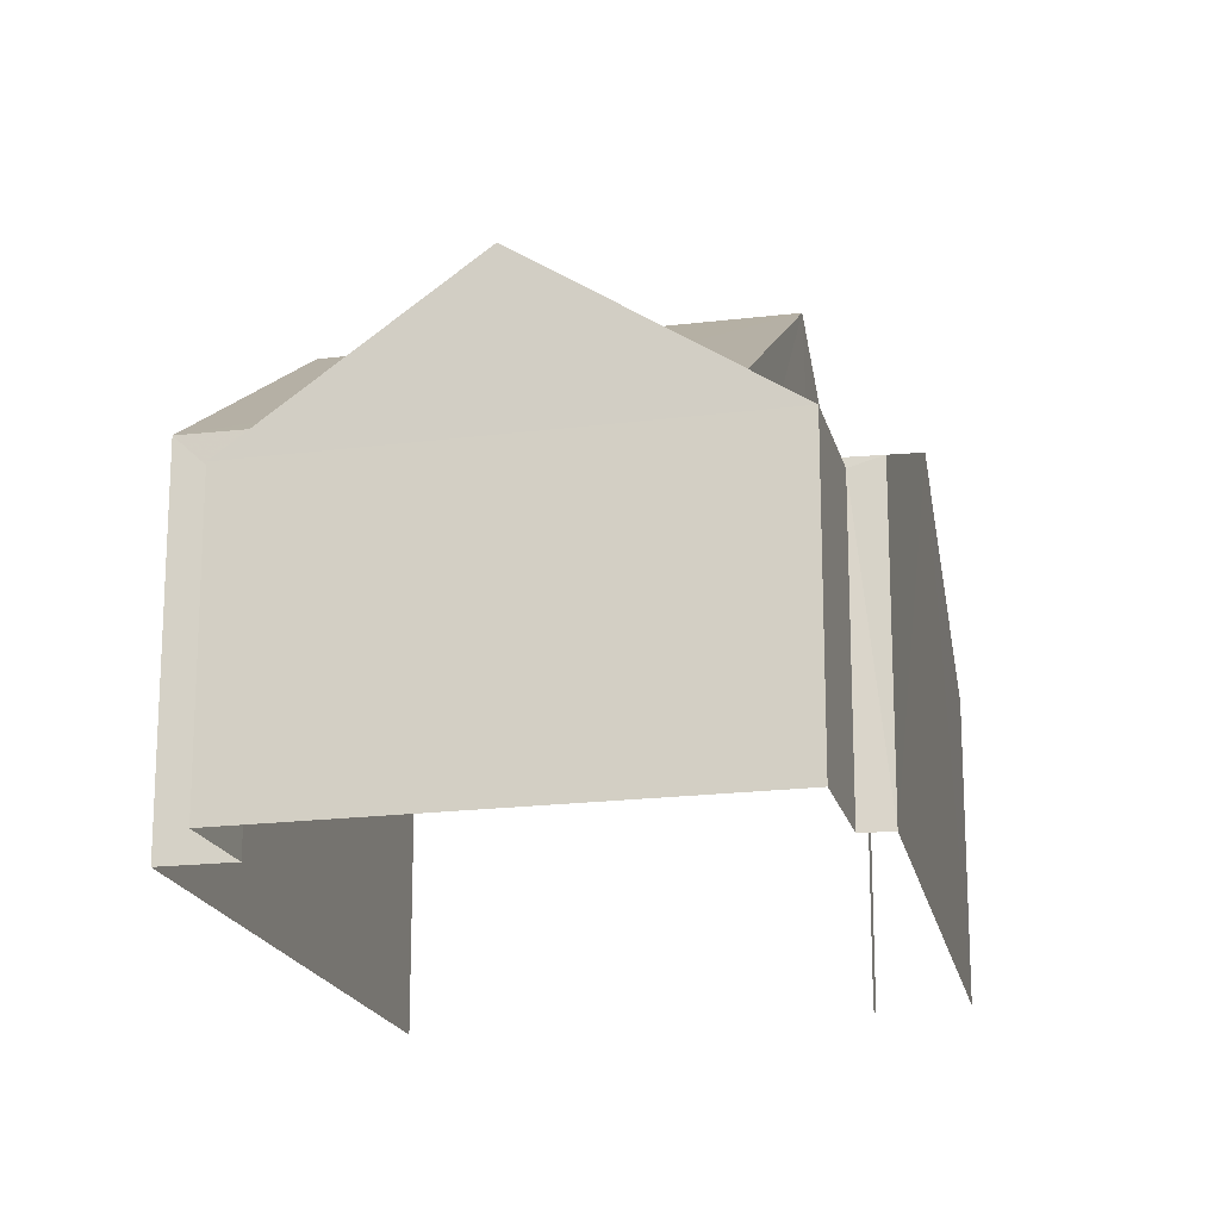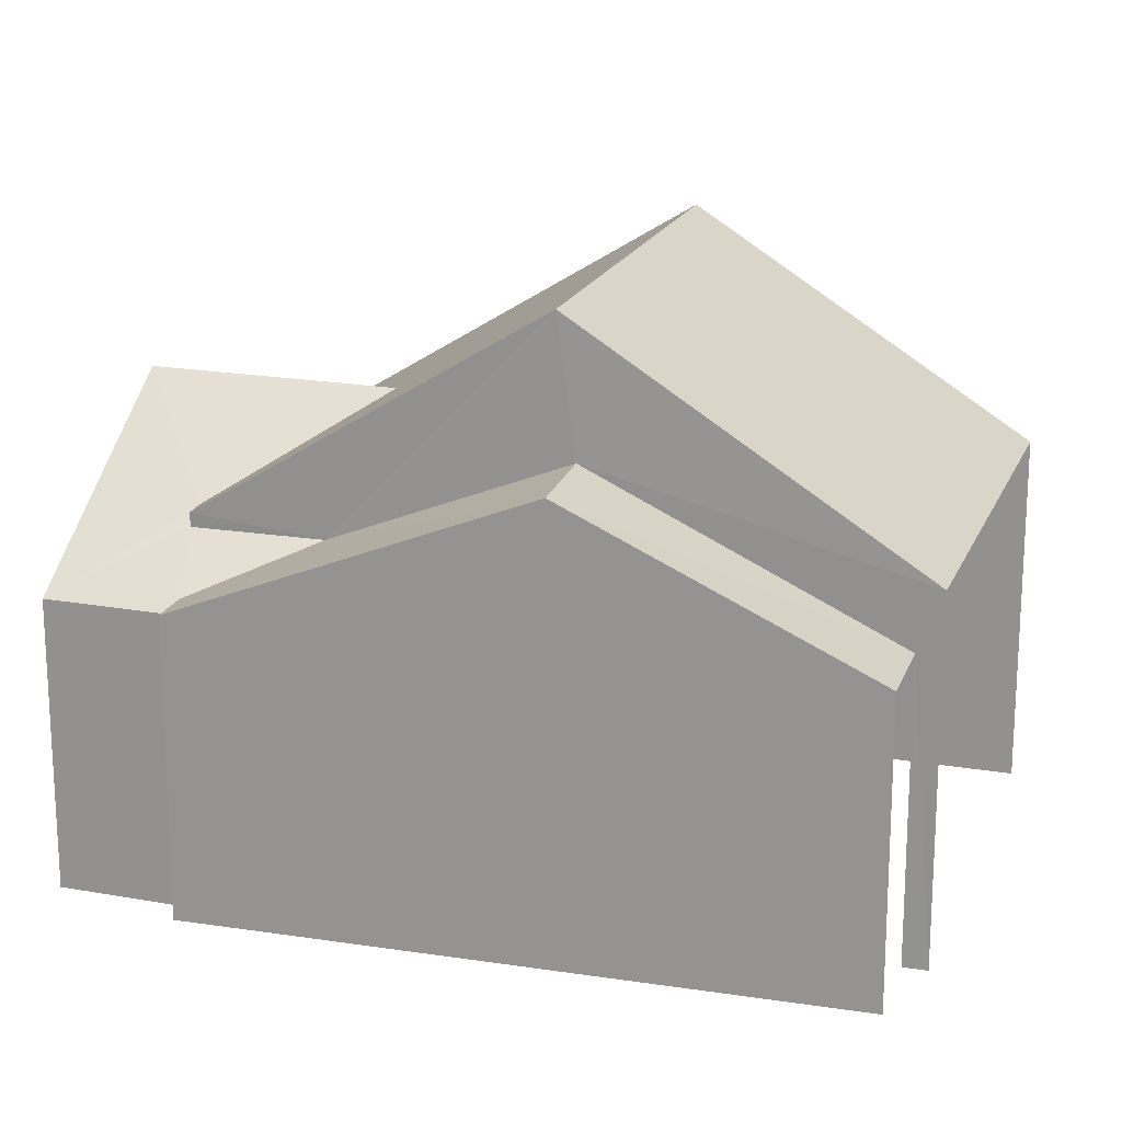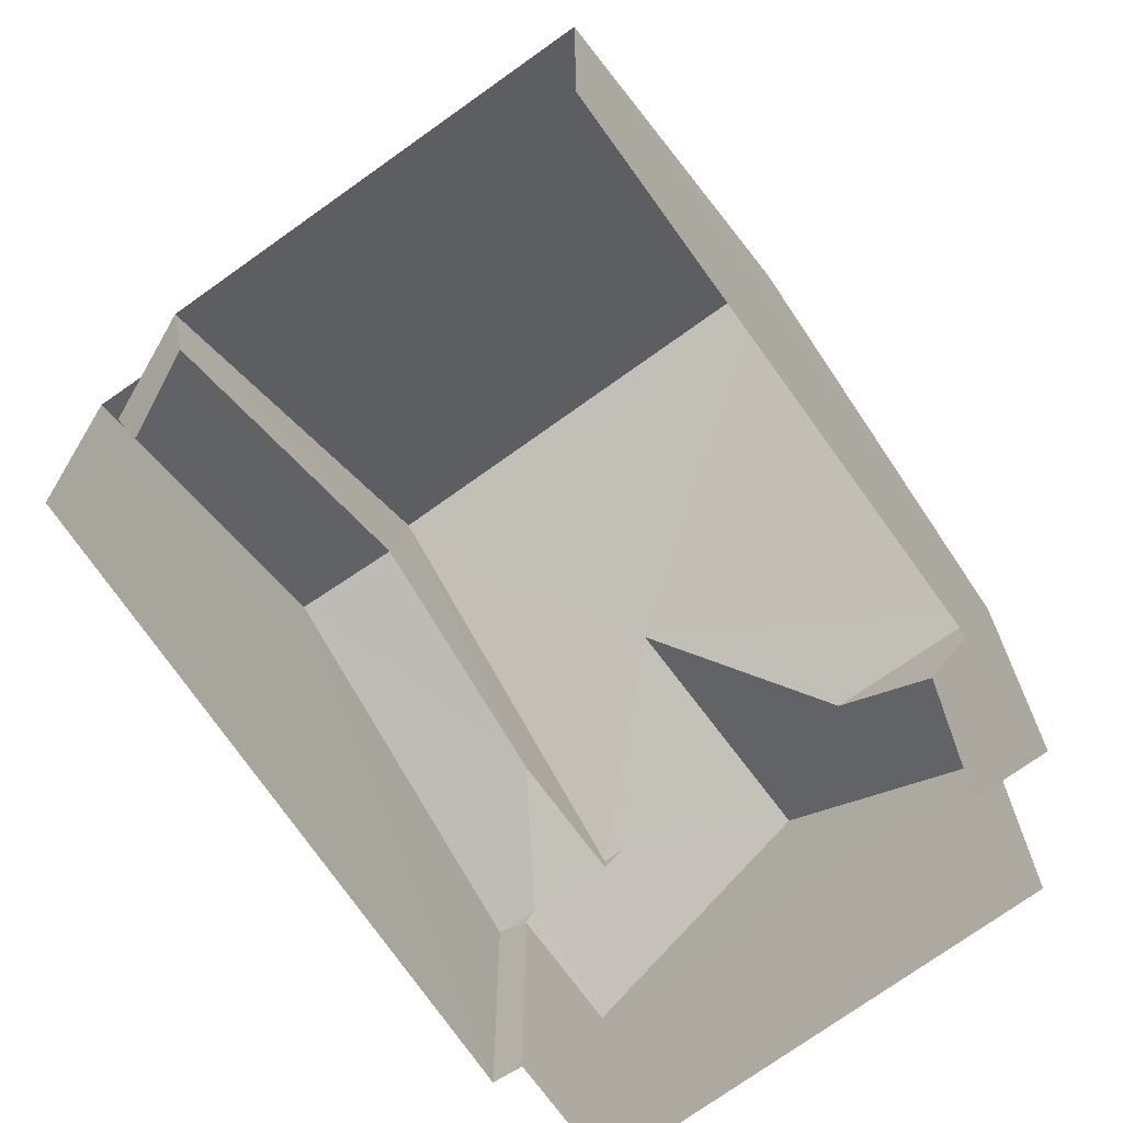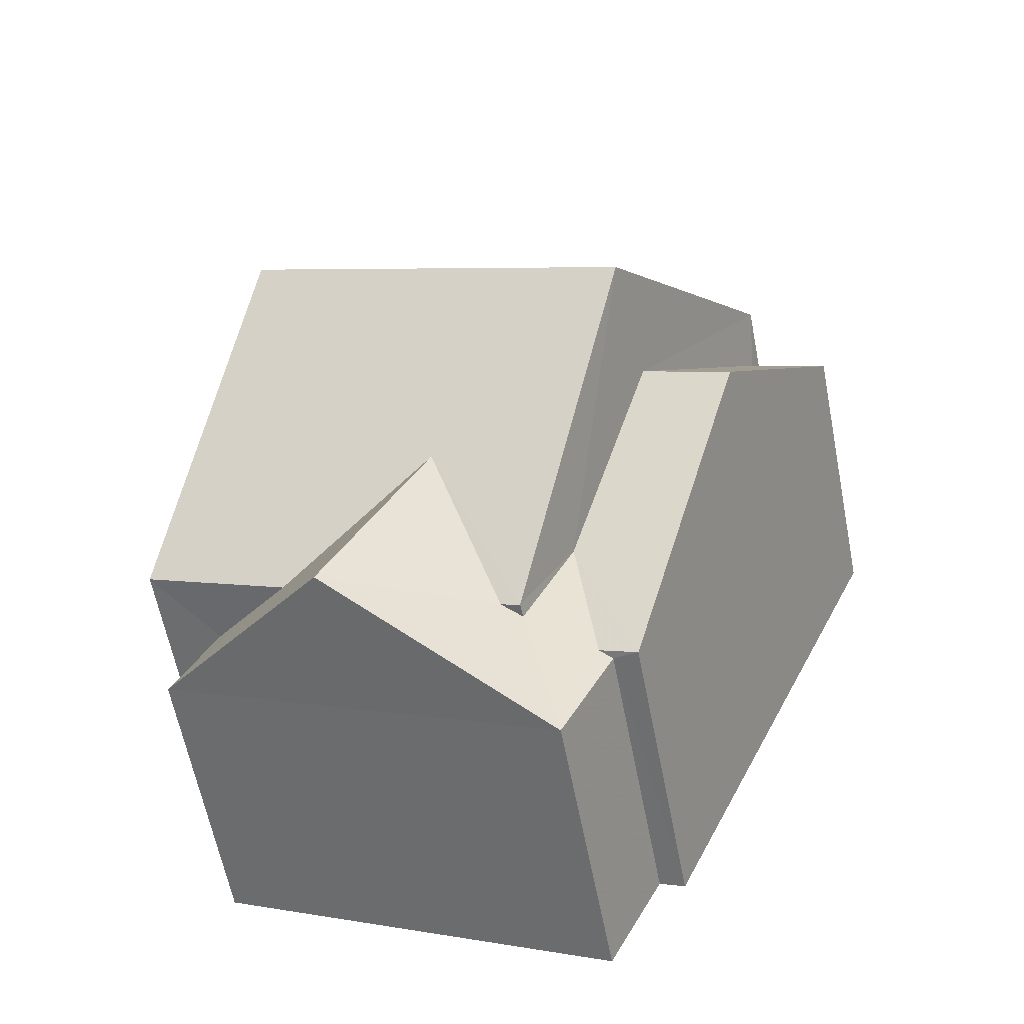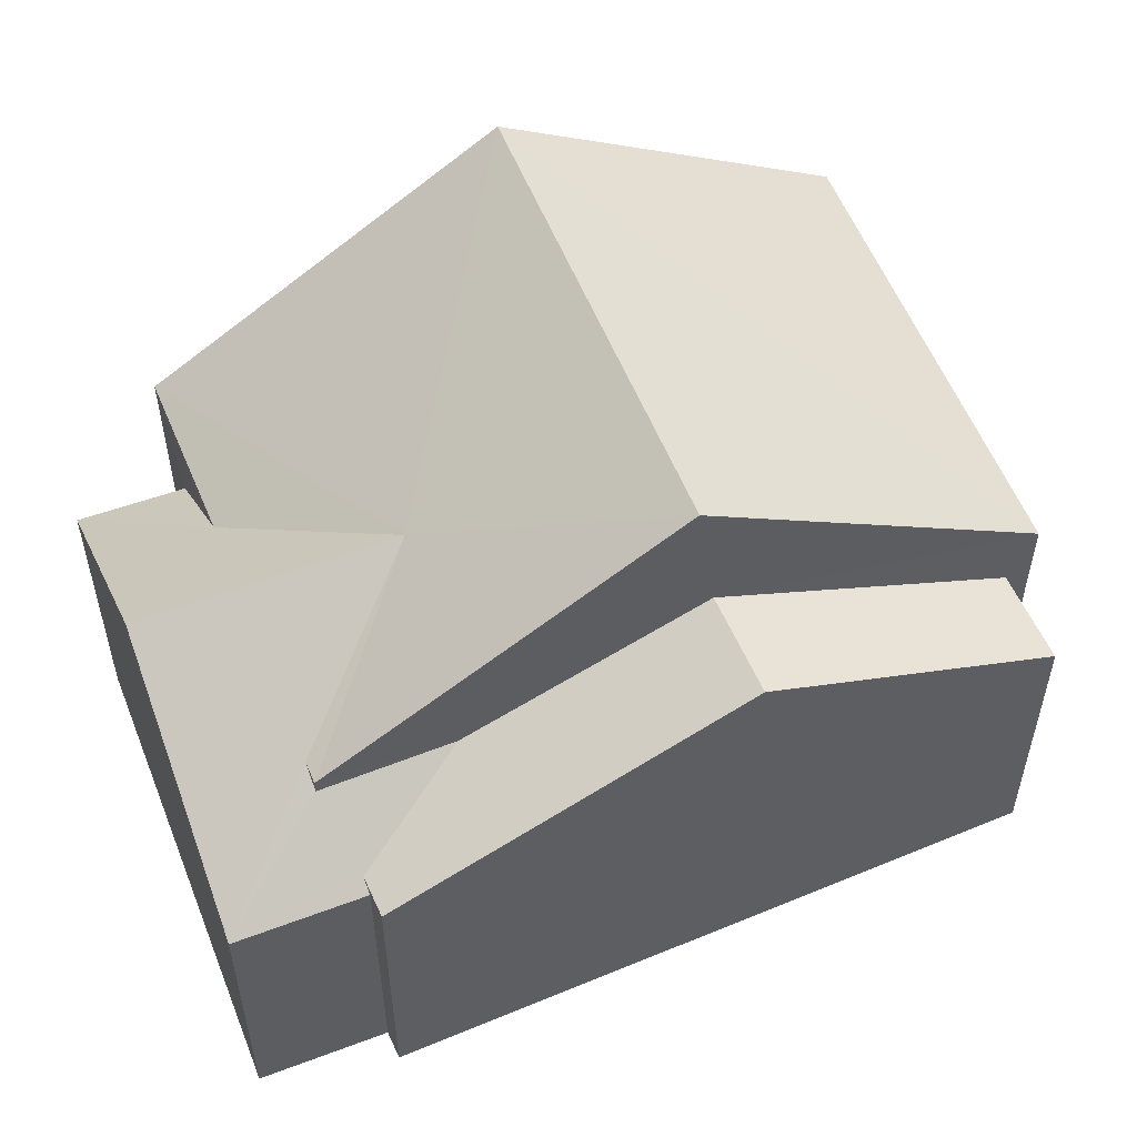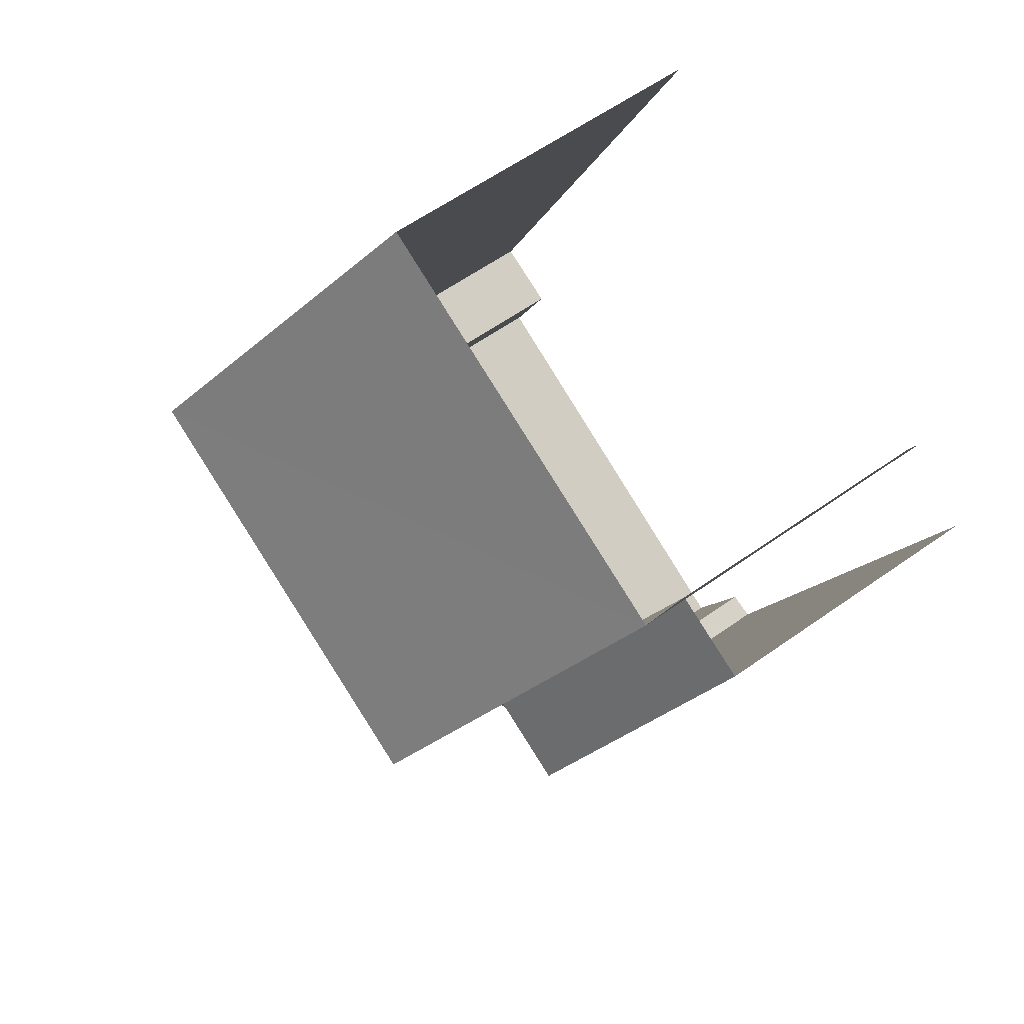
<metadata>
{"format":"obj","ext":"obj","renderer":"f3d","projection":"perspective","resolution":1024,"background":"white","views":[{"elev":-18.8,"azim":-12.2,"up":"+Z"},{"elev":18.9,"azim":82.6,"up":"+Z"},{"elev":-71.1,"azim":-169.5,"up":"+Z"},{"elev":-62.5,"azim":11.0,"up":"+Y"},{"elev":56.6,"azim":42.9,"up":"+Z"},{"elev":59.6,"azim":53.8,"up":"+Y"}]}
</metadata>
<code>
v -2.193e+05 -1.249e+05 13.94
v -2.193e+05 -1.249e+05 13.94
v -2.193e+05 -1.249e+05 13.94
v -2.194e+05 -1.249e+05 13.94
v -2.193e+05 -1.249e+05 13.94
v -2.193e+05 -1.249e+05 13.94
v -2.193e+05 -1.249e+05 13.94
v -2.193e+05 -1.249e+05 13.94
v -2.193e+05 -1.249e+05 13.94
v -2.194e+05 -1.249e+05 13.94
v -2.193e+05 -1.249e+05 16.5
v -2.193e+05 -1.249e+05 17.7
v -2.193e+05 -1.249e+05 17.7
v -2.193e+05 -1.249e+05 16.5
v -2.193e+05 -1.249e+05 16.5
v -2.193e+05 -1.249e+05 16.5
v -2.193e+05 -1.249e+05 16.89
v -2.193e+05 -1.249e+05 17.01
v -2.193e+05 -1.249e+05 17.01
v -2.193e+05 -1.249e+05 17.77
v -2.194e+05 -1.249e+05 17.01
v -2.193e+05 -1.249e+05 17.01
v -2.193e+05 -1.249e+05 18.87
v -2.193e+05 -1.249e+05 18.87
v -2.193e+05 -1.249e+05 17.77
v -2.193e+05 -1.249e+05 16.42
v -2.194e+05 -1.249e+05 16.42
v -2.193e+05 -1.249e+05 16.88
v -2.193e+05 -1.249e+05 16.42
v -2.193e+05 -1.249e+05 16.42
v -2.193e+05 -1.249e+05 17.01
v -2.193e+05 -1.249e+05 17.01
f 1 2 3
f 4 3 5
f 6 2 7
f 6 7 8
f 9 10 5
f 9 5 6
f 3 2 5
f 5 2 6
f 2 14 7
f 2 11 14
f 31 1 3
f 32 31 3
f 11 12 13
f 14 11 13
f 15 16 17
f 17 13 12
f 17 16 13
f 18 19 20
f 21 22 20
f 21 20 23
f 20 19 24
f 23 20 24
f 22 25 20
f 26 27 22
f 27 25 22
f 15 17 28
f 29 15 30
f 30 18 25
f 18 20 25
f 30 28 18
f 30 15 28
f 23 24 31
f 32 23 31
f 29 8 16
f 16 15 29
f 6 8 29
f 3 4 32
f 32 21 23
f 32 4 21
f 4 26 21
f 21 26 22
f 5 26 4
f 18 28 19
f 26 10 27
f 26 5 10
f 16 8 13
f 8 7 13
f 7 14 13
f 10 9 27
f 27 30 25
f 27 9 30
f 29 30 9
f 6 29 9
f 17 19 28
f 19 17 24
f 24 12 31
f 1 11 2
f 31 11 1
f 24 17 12
f 12 11 31

</code>
